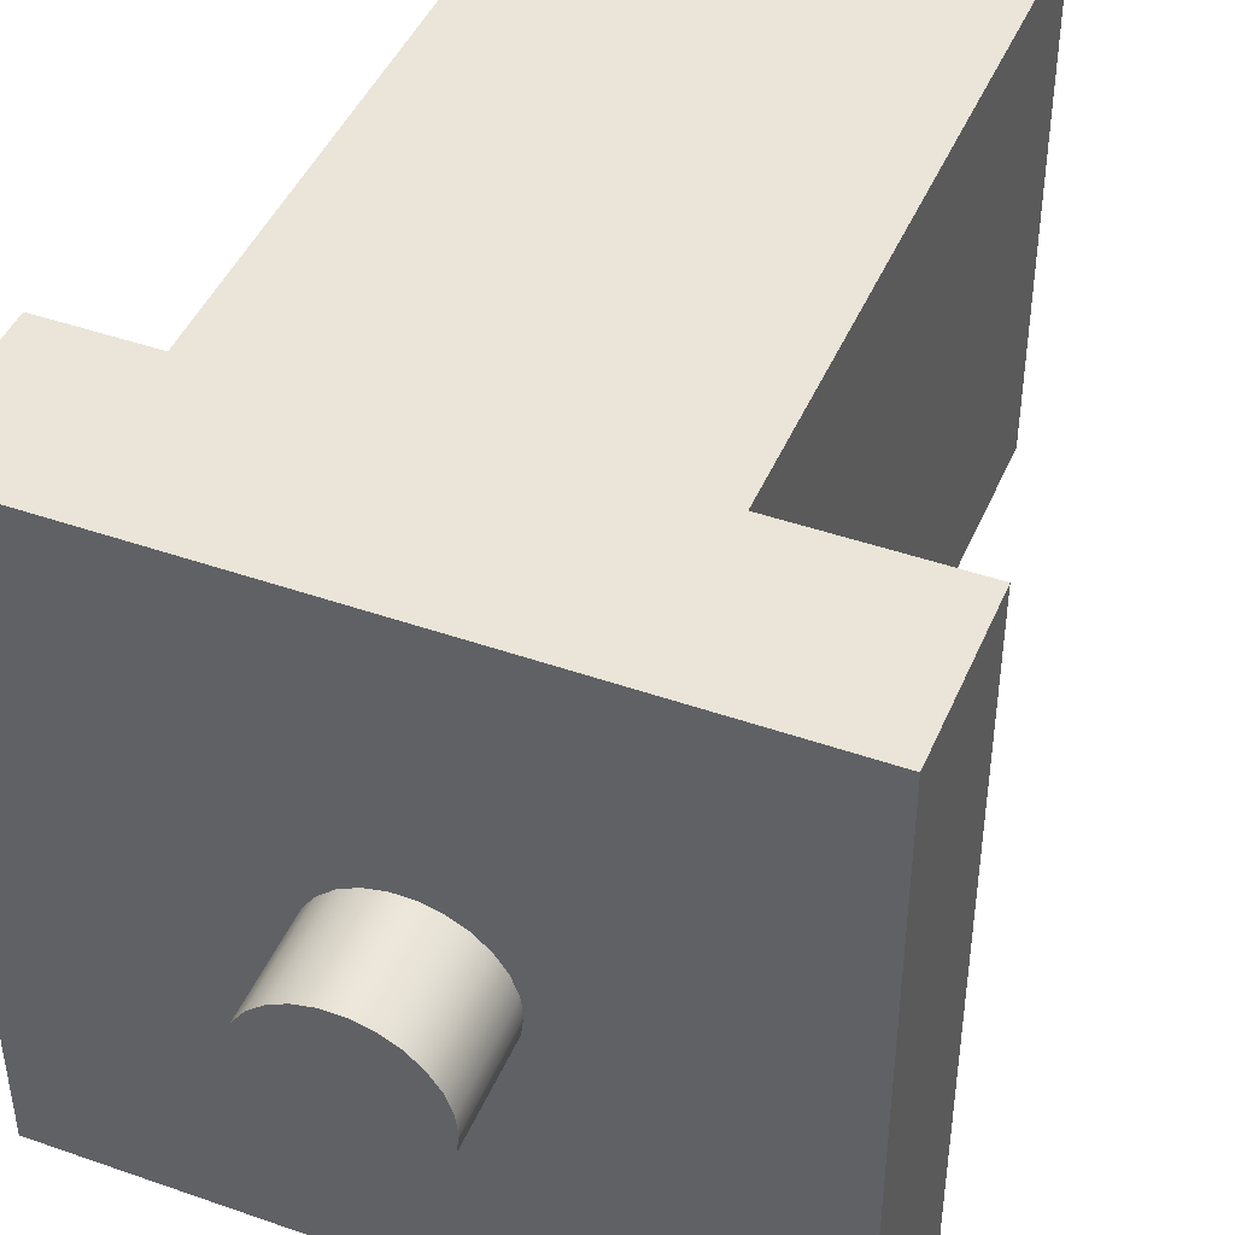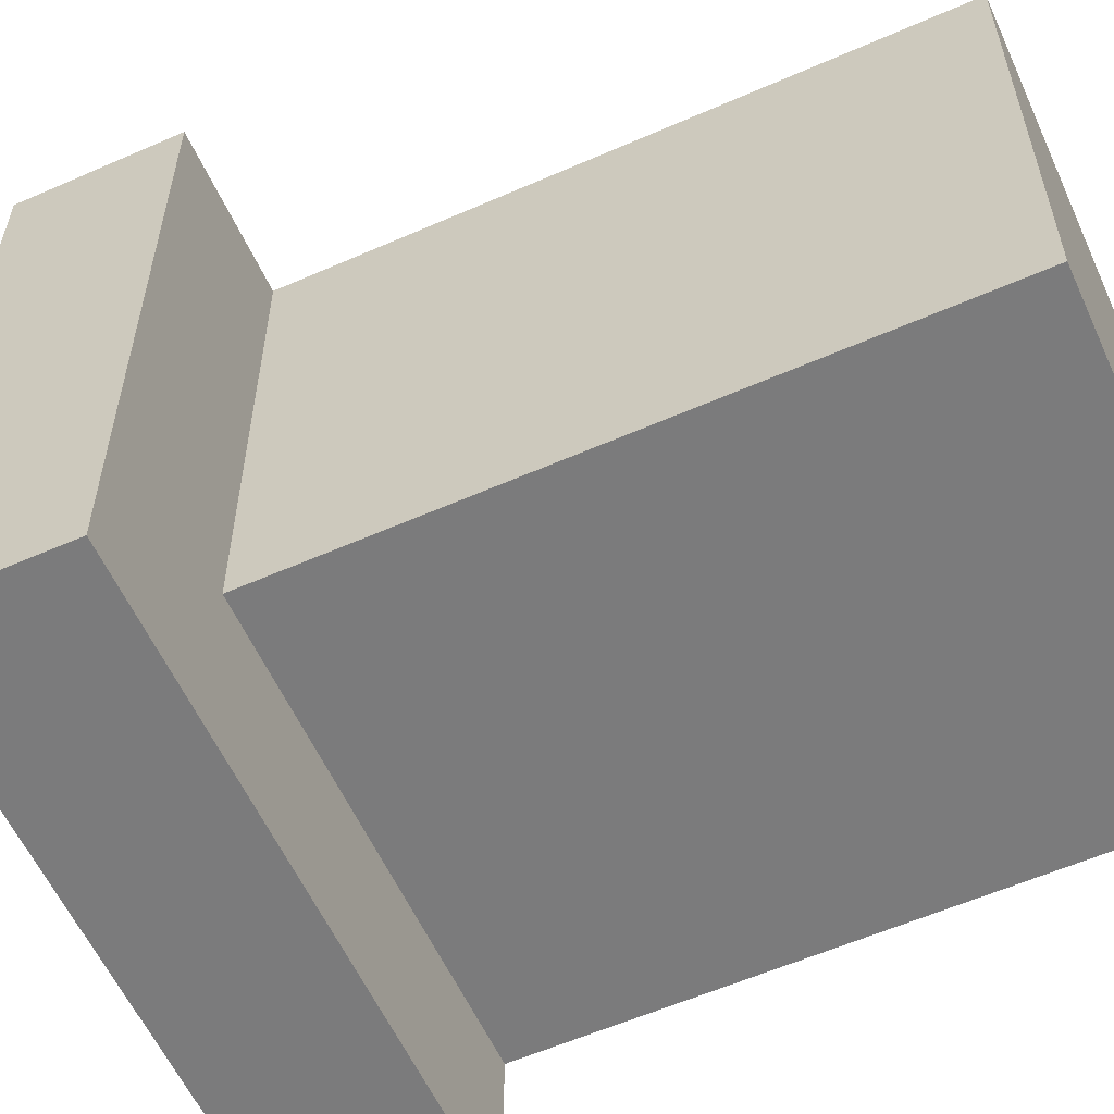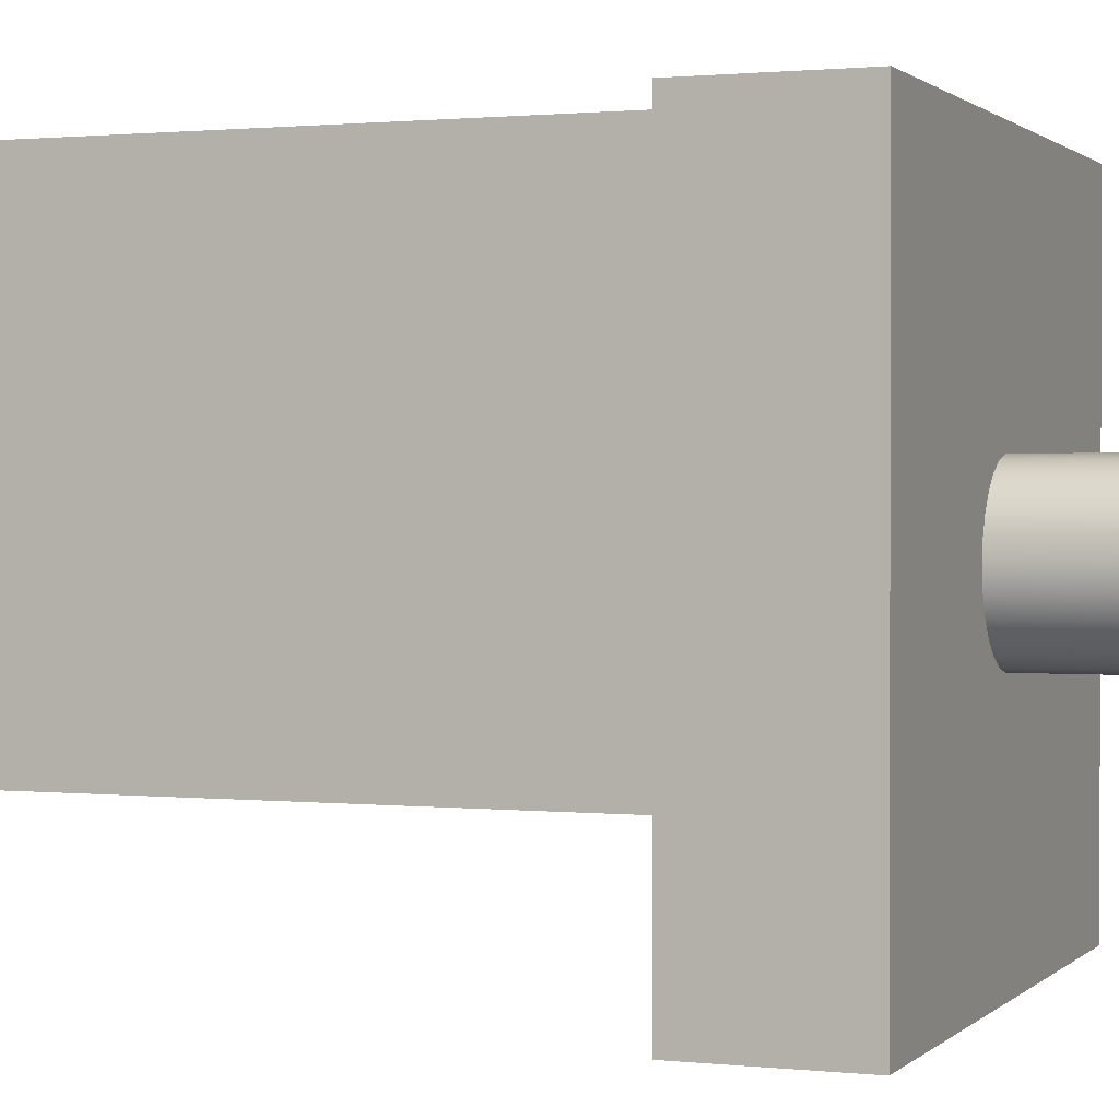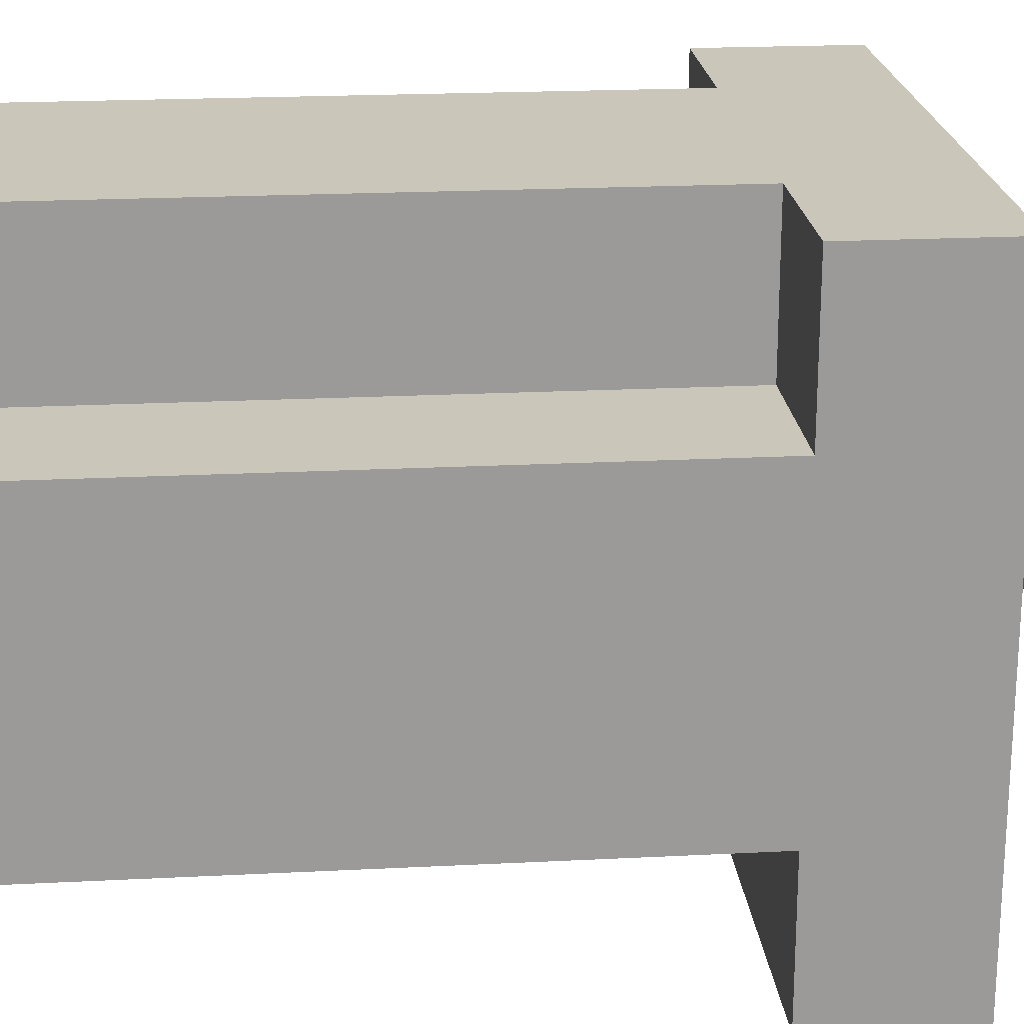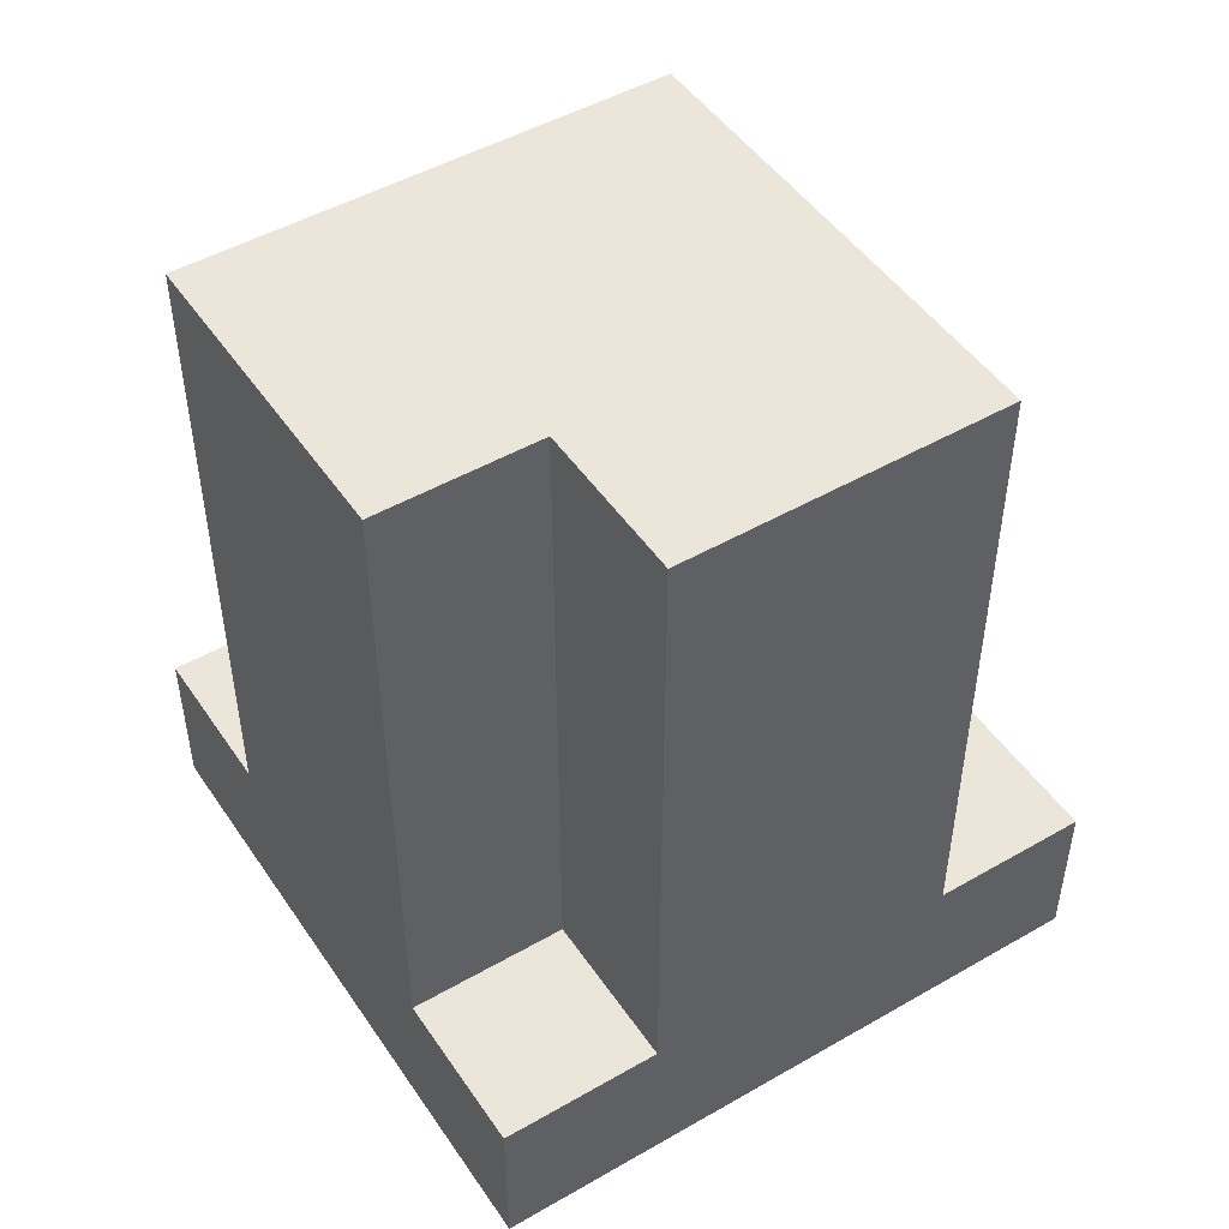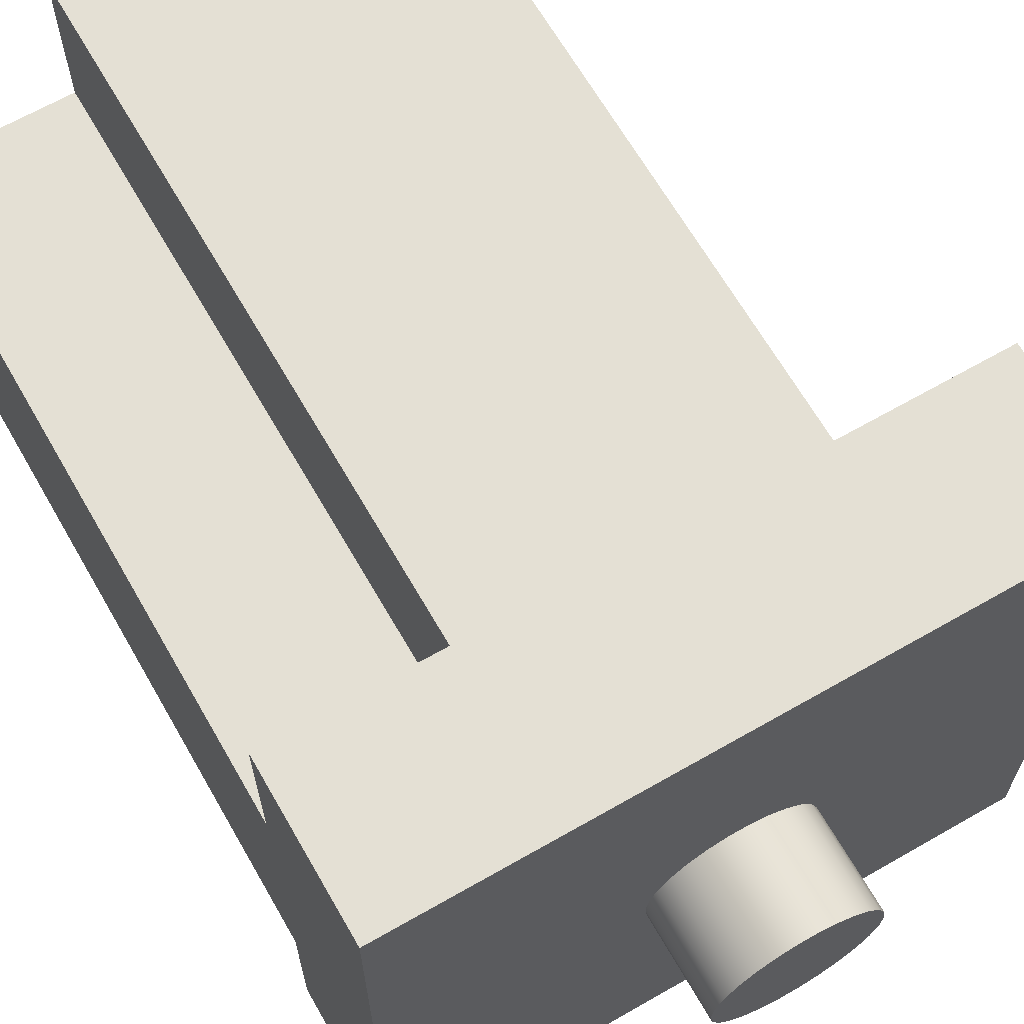
<metadata>
{"format":"obj","ext":"obj","renderer":"f3d","projection":"perspective","resolution":1024,"background":"white","views":[{"elev":44.5,"azim":22.2,"up":"+Z"},{"elev":-58.5,"azim":114.4,"up":"+Z"},{"elev":1.1,"azim":-68.6,"up":"+Z"},{"elev":21.1,"azim":-95.2,"up":"+Z"},{"elev":48.4,"azim":-32.7,"up":"+Y"},{"elev":66.1,"azim":-29.9,"up":"+Z"}]}
</metadata>
<code>
v -0.635 0.635 0.635
v -1.27 0.635 0.635
v -1.27 0.635 1.27
v -0.635 0.635 1.27
v -1.27 0.635 -0.635
v 0.635 0.635 -0.635
v 0.635 0.635 1.27
v 1.27 0.635 1.27
v 1.27 0.635 -1.27
v -1.27 0.635 -1.27
v -1.27 3.175 0.635
v -0.635 3.175 0.635
v -0.635 3.175 1.27
v 0.635 3.175 1.27
v 0.635 3.175 -0.635
v -1.27 3.175 -0.635
v 1.27 0 1.27
v 1.27 0 -1.27
v 1.27 0.635 -1.27
v 1.27 0.635 1.27
v -1.27 0.635 0.635
v -1.27 3.175 0.635
v -1.27 3.175 -0.635
v -1.27 0.635 -0.635
v -1.27 0.635 -1.27
v -1.27 0 -1.27
v -1.27 0 1.27
v -1.27 0.635 1.27
v -1.27 0.635 0.635
v -0.635 0.635 0.635
v -0.635 3.175 0.635
v -1.27 3.175 0.635
v -0.3175 -0.3937 3.888e-17
v -0.3083 -0.3937 -0.07598
v -0.2811 -0.3937 -0.1475
v -0.2377 -0.3937 -0.2105
v -0.1804 -0.3937 -0.2613
v -0.1126 -0.3937 -0.2969
v -0.03827 -0.3937 -0.3152
v 0.03827 -0.3937 -0.3152
v 0.1126 -0.3937 -0.2969
v 0.1804 -0.3937 -0.2613
v 0.2377 -0.3937 -0.2105
v 0.2811 -0.3937 -0.1475
v 0.3083 -0.3937 -0.07598
v 0.3175 -0.3937 0
v 0.3083 -0.3937 0.07598
v 0.2811 -0.3937 0.1475
v 0.2377 -0.3937 0.2105
v 0.1804 -0.3937 0.2613
v 0.1126 -0.3937 0.2969
v 0.03827 -0.3937 0.3152
v -0.03827 -0.3937 0.3152
v -0.1126 -0.3937 0.2969
v -0.1804 -0.3937 0.2613
v -0.2377 -0.3937 0.2105
v -0.2811 -0.3937 0.1475
v -0.3083 -0.3937 0.07598
v 1.27 0 -1.27
v -1.27 0 -1.27
v -1.27 0.635 -1.27
v 1.27 0.635 -1.27
v -0.635 0.635 0.635
v -0.635 0.635 1.27
v -0.635 3.175 1.27
v -0.635 3.175 0.635
v 0.635 0.635 1.27
v 0.635 3.175 1.27
v -0.635 3.175 1.27
v -0.635 0.635 1.27
v -1.27 0.635 1.27
v -1.27 0 1.27
v 1.27 0 1.27
v 1.27 0.635 1.27
v 0.635 0.635 1.27
v 0.635 0.635 -0.635
v 0.635 3.175 -0.635
v 0.635 3.175 1.27
v 0.635 0.635 -0.635
v -1.27 0.635 -0.635
v -1.27 3.175 -0.635
v 0.635 3.175 -0.635
v -0.3175 -0.3937 3.888e-17
v -0.3083 -0.3937 0.07598
v -0.2811 -0.3937 0.1475
v -0.2377 -0.3937 0.2105
v -0.1804 -0.3937 0.2613
v -0.1126 -0.3937 0.2969
v -0.03827 -0.3937 0.3152
v 0.03827 -0.3937 0.3152
v 0.1126 -0.3937 0.2969
v 0.1804 -0.3937 0.2613
v 0.2377 -0.3937 0.2105
v 0.2811 -0.3937 0.1475
v 0.3083 -0.3937 0.07598
v 0.3175 -0.3937 0
v 0.3083 -0.3937 -0.07598
v 0.2811 -0.3937 -0.1475
v 0.2377 -0.3937 -0.2105
v 0.1804 -0.3937 -0.2613
v 0.1126 -0.3937 -0.2969
v 0.03827 -0.3937 -0.3152
v -0.03827 -0.3937 -0.3152
v -0.1126 -0.3937 -0.2969
v -0.1804 -0.3937 -0.2613
v -0.2377 -0.3937 -0.2105
v -0.2811 -0.3937 -0.1475
v -0.3083 -0.3937 -0.07598
v -0.3175 0 3.888e-17
v -0.3083 0 -0.07598
v -0.2811 0 -0.1475
v -0.2377 0 -0.2105
v -0.1804 0 -0.2613
v -0.1126 0 -0.2969
v -0.03827 0 -0.3152
v 0.03827 0 -0.3152
v 0.1126 0 -0.2969
v 0.1804 0 -0.2613
v 0.2377 0 -0.2105
v 0.2811 0 -0.1475
v 0.3083 0 -0.07598
v 0.3175 0 0
v 0.3083 0 0.07598
v 0.2811 0 0.1475
v 0.2377 0 0.2105
v 0.1804 0 0.2613
v 0.1126 0 0.2969
v 0.03827 0 0.3152
v -0.03827 0 0.3152
v -0.1126 0 0.2969
v -0.1804 0 0.2613
v -0.2377 0 0.2105
v -0.2811 0 0.1475
v -0.3083 0 0.07598
v -0.3175 0 3.888e-17
v -0.3175 -0.3937 3.888e-17
v -0.3175 0 3.888e-17
v -0.3083 0 0.07598
v -0.2811 0 0.1475
v -0.2377 0 0.2105
v -0.1804 0 0.2613
v -0.1126 0 0.2969
v -0.03827 0 0.3152
v 0.03827 0 0.3152
v 0.1126 0 0.2969
v 0.1804 0 0.2613
v 0.2377 0 0.2105
v 0.2811 0 0.1475
v 0.3083 0 0.07598
v 0.3175 0 0
v 0.3083 0 -0.07598
v 0.2811 0 -0.1475
v 0.2377 0 -0.2105
v 0.1804 0 -0.2613
v 0.1126 0 -0.2969
v 0.03827 0 -0.3152
v -0.03827 0 -0.3152
v -0.1126 0 -0.2969
v -0.1804 0 -0.2613
v -0.2377 0 -0.2105
v -0.2811 0 -0.1475
v -0.3083 0 -0.07598
v -1.27 0 1.27
v -1.27 0 -1.27
v 1.27 0 -1.27
v 1.27 0 1.27
f 1 2 4
f 4 2 3
f 5 6 10
f 10 6 9
f 9 6 8
f 8 6 7
f 11 12 16
f 16 12 15
f 15 12 14
f 14 12 13
f 17 18 20
f 20 18 19
f 22 23 21
f 21 23 24
f 21 24 27
f 27 24 26
f 26 24 25
f 27 28 21
f 29 30 32
f 32 30 31
f 34 45 33
f 33 45 46
f 33 46 58
f 58 46 47
f 58 47 57
f 57 47 48
f 57 48 56
f 56 48 49
f 56 49 55
f 55 49 50
f 55 50 54
f 54 50 51
f 54 51 53
f 53 51 52
f 45 34 44
f 44 34 35
f 44 35 43
f 43 35 36
f 43 36 42
f 42 36 37
f 42 37 41
f 41 37 38
f 41 38 40
f 40 38 39
f 59 60 62
f 62 60 61
f 63 64 66
f 66 64 65
f 68 69 67
f 67 69 70
f 67 70 73
f 73 70 72
f 72 70 71
f 73 74 67
f 75 76 78
f 78 76 77
f 79 80 82
f 82 80 81
f 84 134 83
f 83 134 135
f 136 109 108
f 108 109 110
f 108 110 107
f 107 110 111
f 107 111 106
f 106 111 112
f 106 112 105
f 105 112 113
f 105 113 104
f 104 113 114
f 104 114 103
f 103 114 115
f 103 115 102
f 102 115 116
f 102 116 101
f 101 116 117
f 101 117 100
f 100 117 118
f 100 118 99
f 99 118 119
f 99 119 98
f 98 119 120
f 98 120 97
f 97 120 121
f 97 121 96
f 96 121 122
f 96 122 95
f 95 122 123
f 95 123 94
f 94 123 124
f 94 124 93
f 93 124 125
f 93 125 92
f 92 125 126
f 92 126 91
f 91 126 127
f 91 127 90
f 90 127 128
f 90 128 89
f 89 128 129
f 89 129 88
f 88 129 130
f 88 130 87
f 87 130 131
f 87 131 86
f 86 131 132
f 86 132 85
f 85 132 133
f 85 133 84
f 84 133 134
f 138 163 137
f 137 163 164
f 137 164 162
f 162 164 161
f 161 164 160
f 160 164 159
f 159 164 158
f 158 164 157
f 157 164 165
f 157 165 156
f 156 165 155
f 155 165 154
f 154 165 153
f 153 165 152
f 152 165 151
f 151 165 150
f 150 165 166
f 150 166 149
f 149 166 148
f 148 166 147
f 147 166 146
f 146 166 145
f 145 166 144
f 144 166 163
f 144 163 143
f 143 163 142
f 142 163 141
f 141 163 140
f 140 163 139
f 139 163 138

</code>
